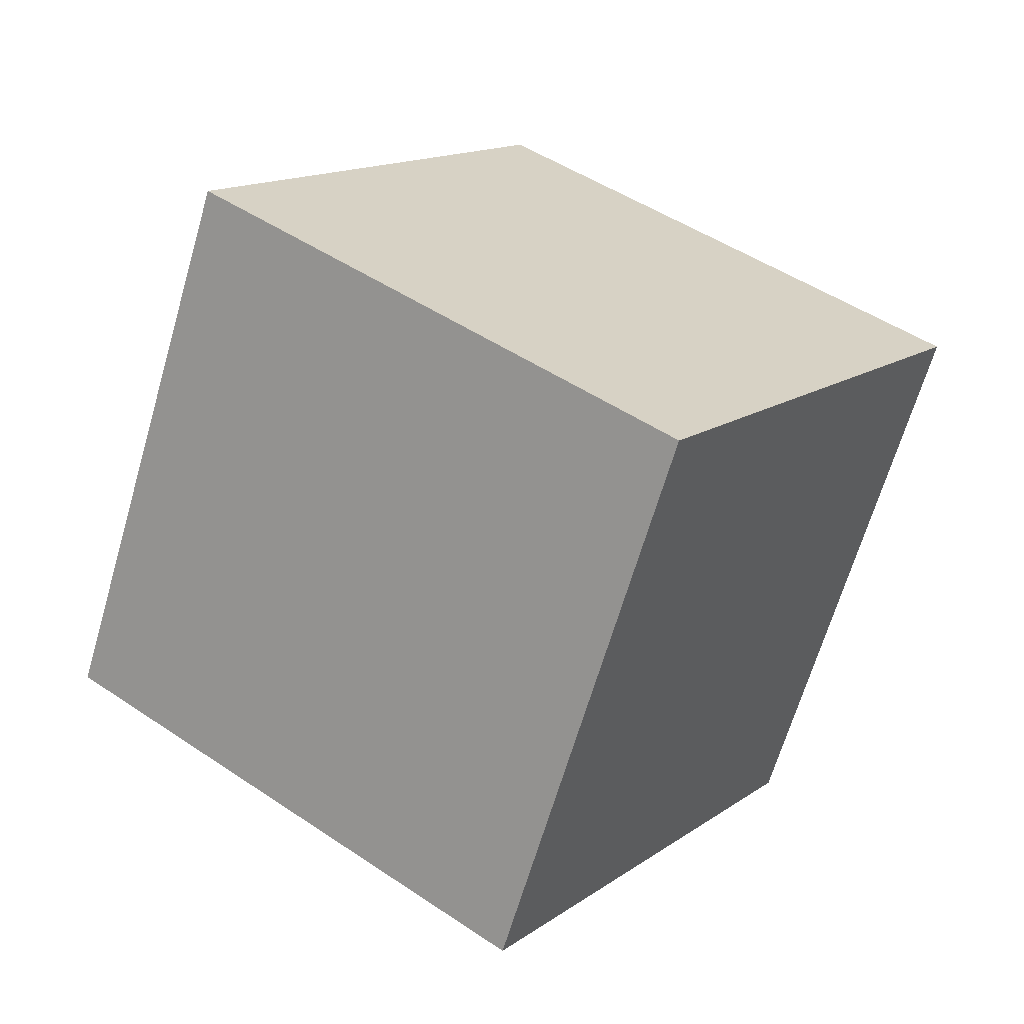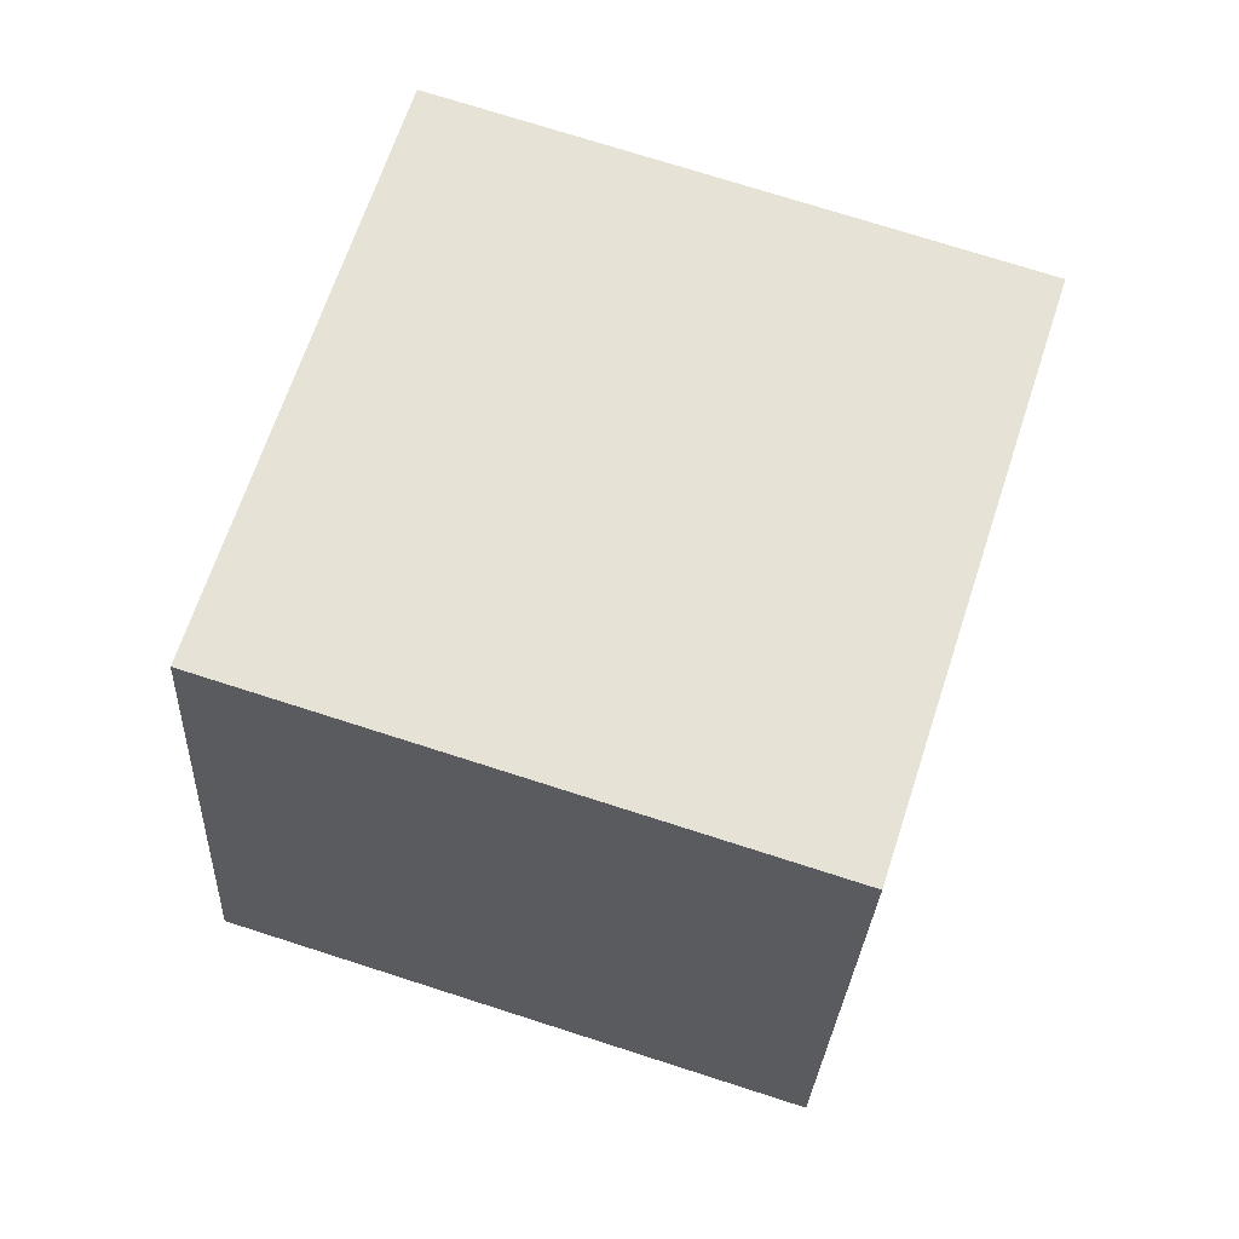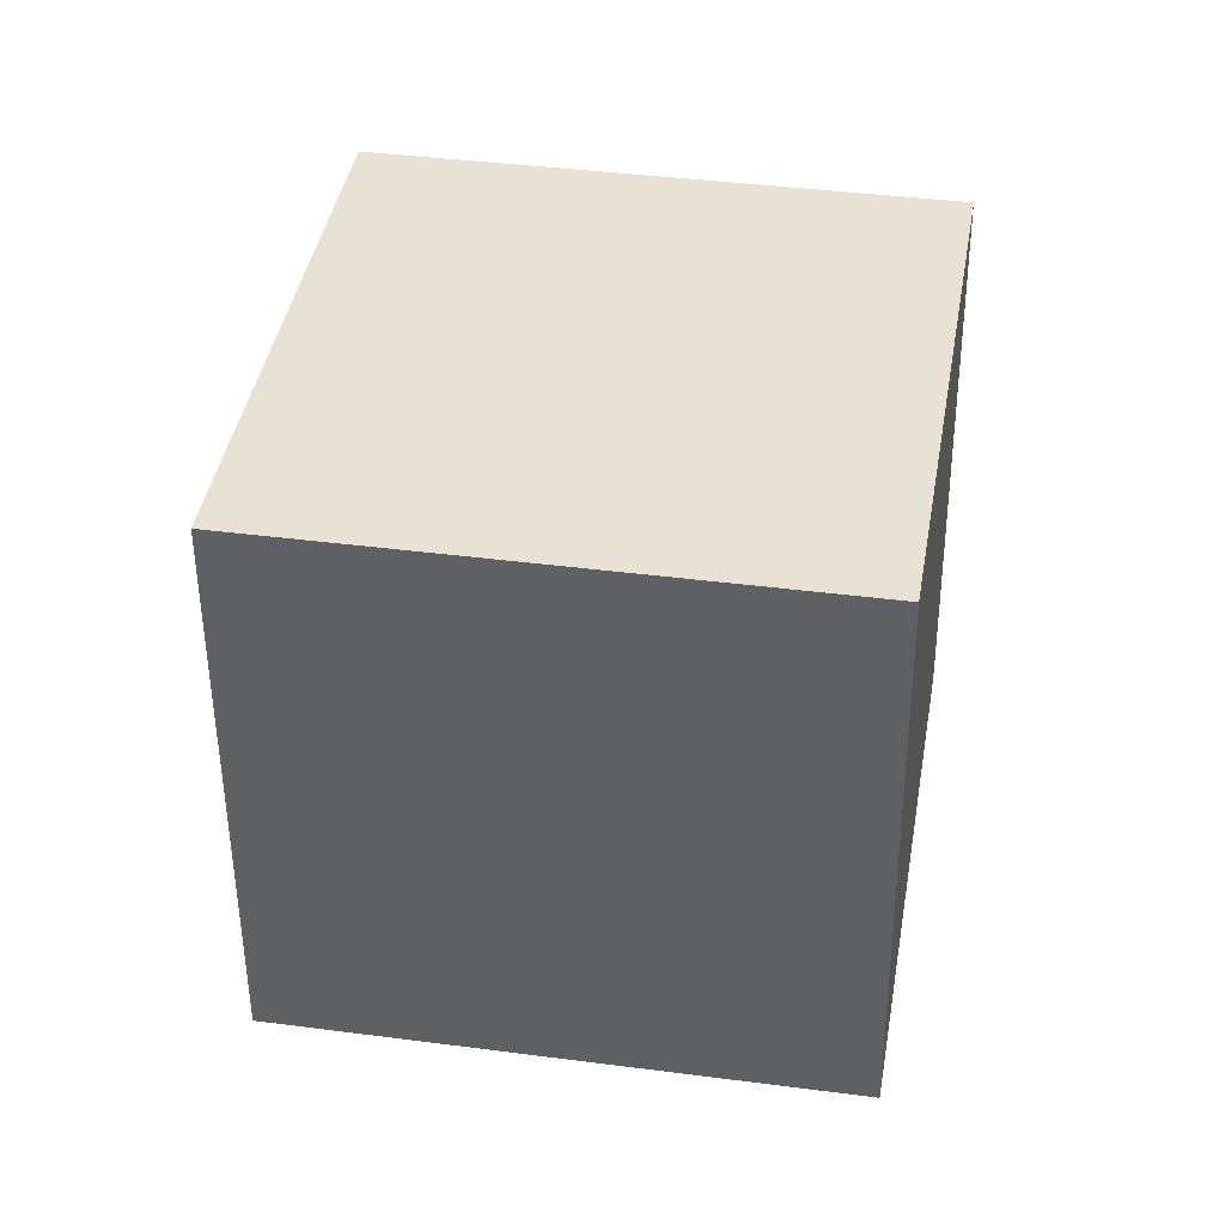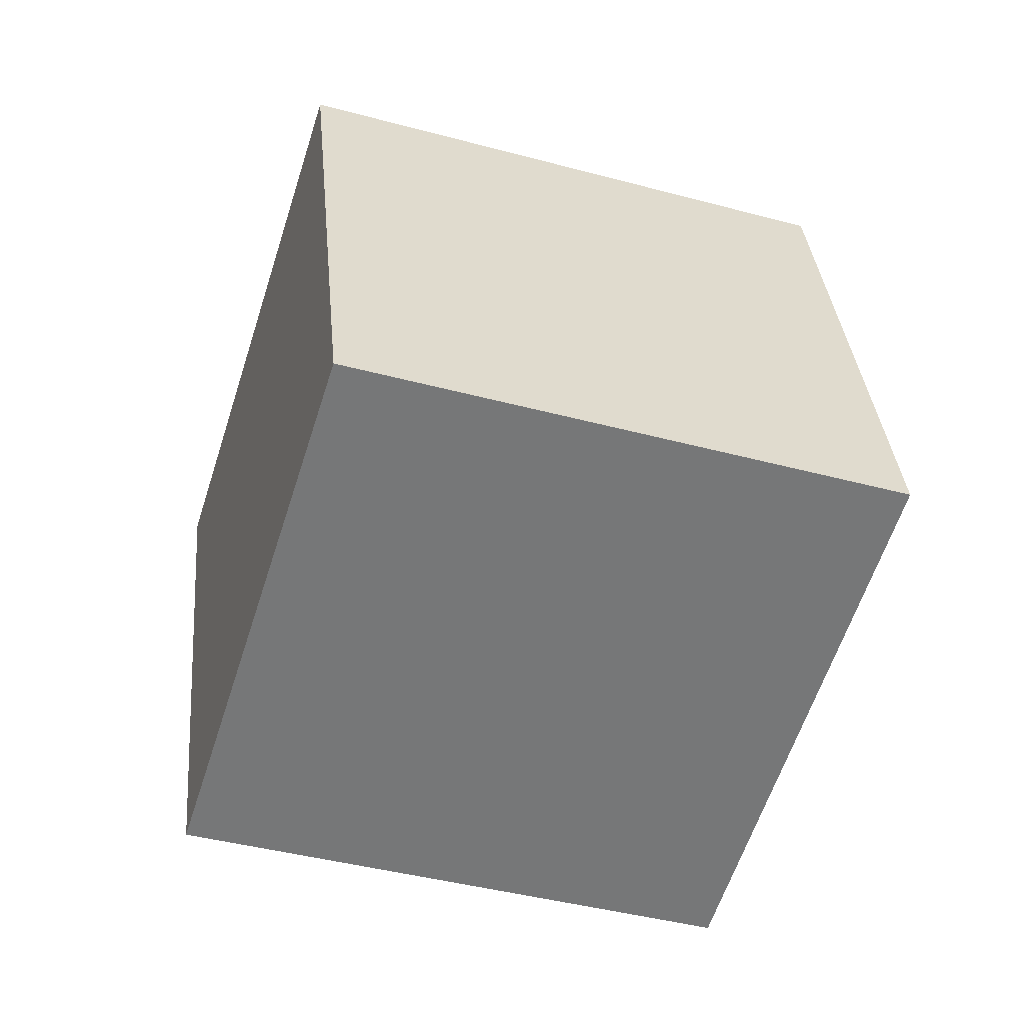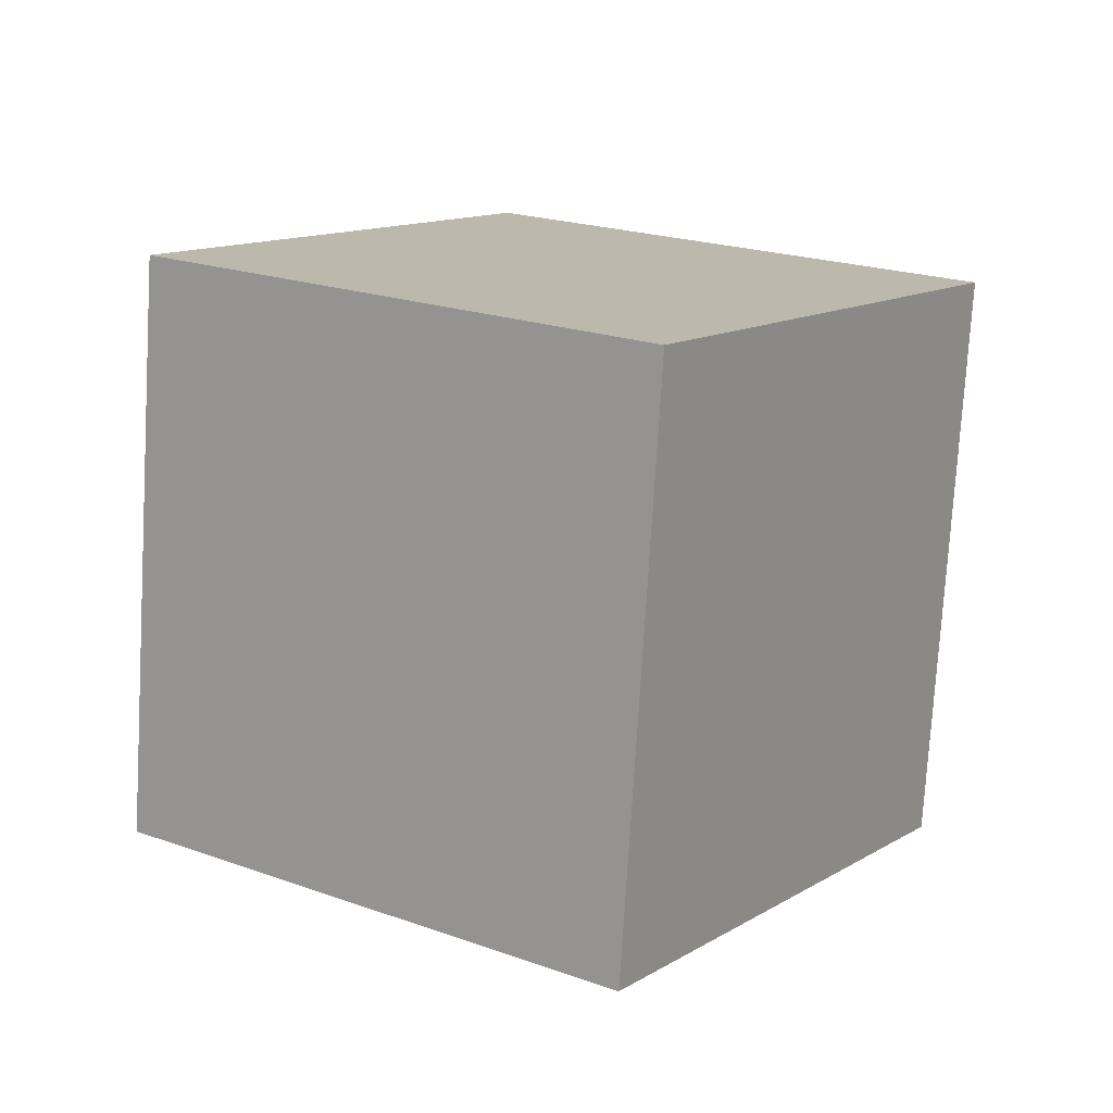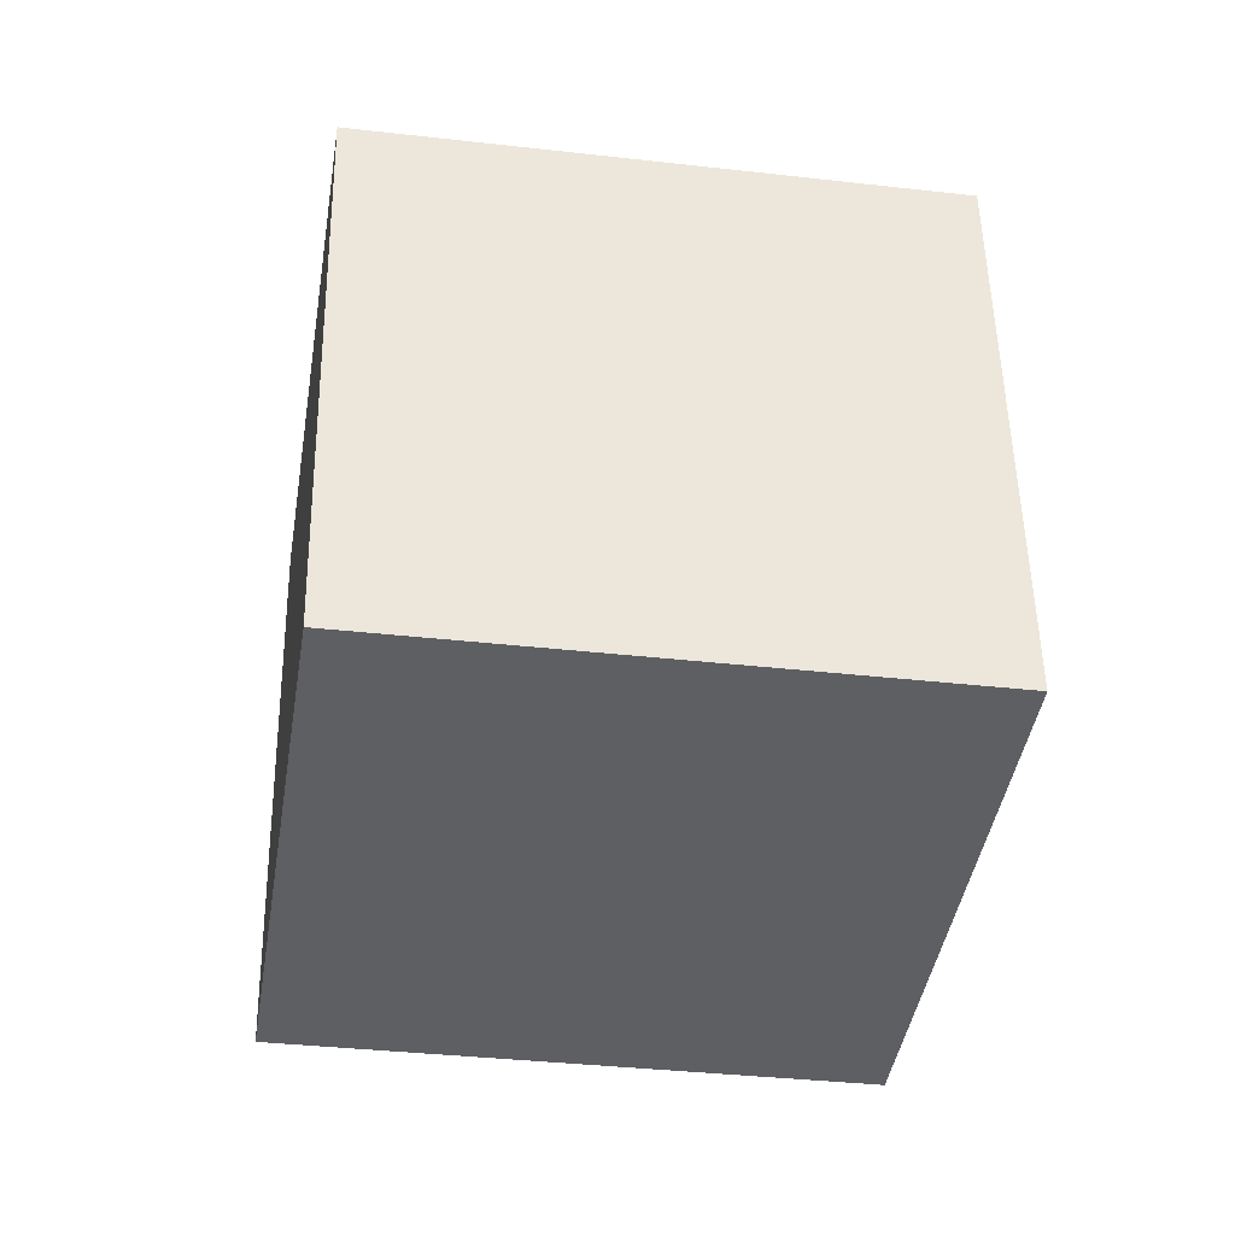
<metadata>
{"format":"obj","ext":"obj","renderer":"f3d","projection":"perspective","resolution":1024,"background":"white","views":[{"elev":17.0,"azim":-127.7,"up":"+Z"},{"elev":45.1,"azim":-90.0,"up":"+Y"},{"elev":22.2,"azim":-61.6,"up":"+Z"},{"elev":35.9,"azim":-165.7,"up":"+Z"},{"elev":33.5,"azim":108.1,"up":"+Y"},{"elev":31.8,"azim":-109.6,"up":"+Y"}]}
</metadata>
<code>
v 3.159 -4.758 11.76
v 5.892 -3.352 2.247
v -0.1318 4.674 12.21
v 2.601 6.08 2.696
v -5.88 -7.767 8.723
v -3.147 -6.361 -0.7928
v -9.171 1.665 9.172
v -6.438 3.071 -0.3442
f 2 4 1
f 5 2 1
f 1 4 3
f 3 5 1
f 2 8 4
f 6 2 5
f 6 8 2
f 4 8 3
f 7 5 3
f 3 8 7
f 7 6 5
f 8 6 7

</code>
